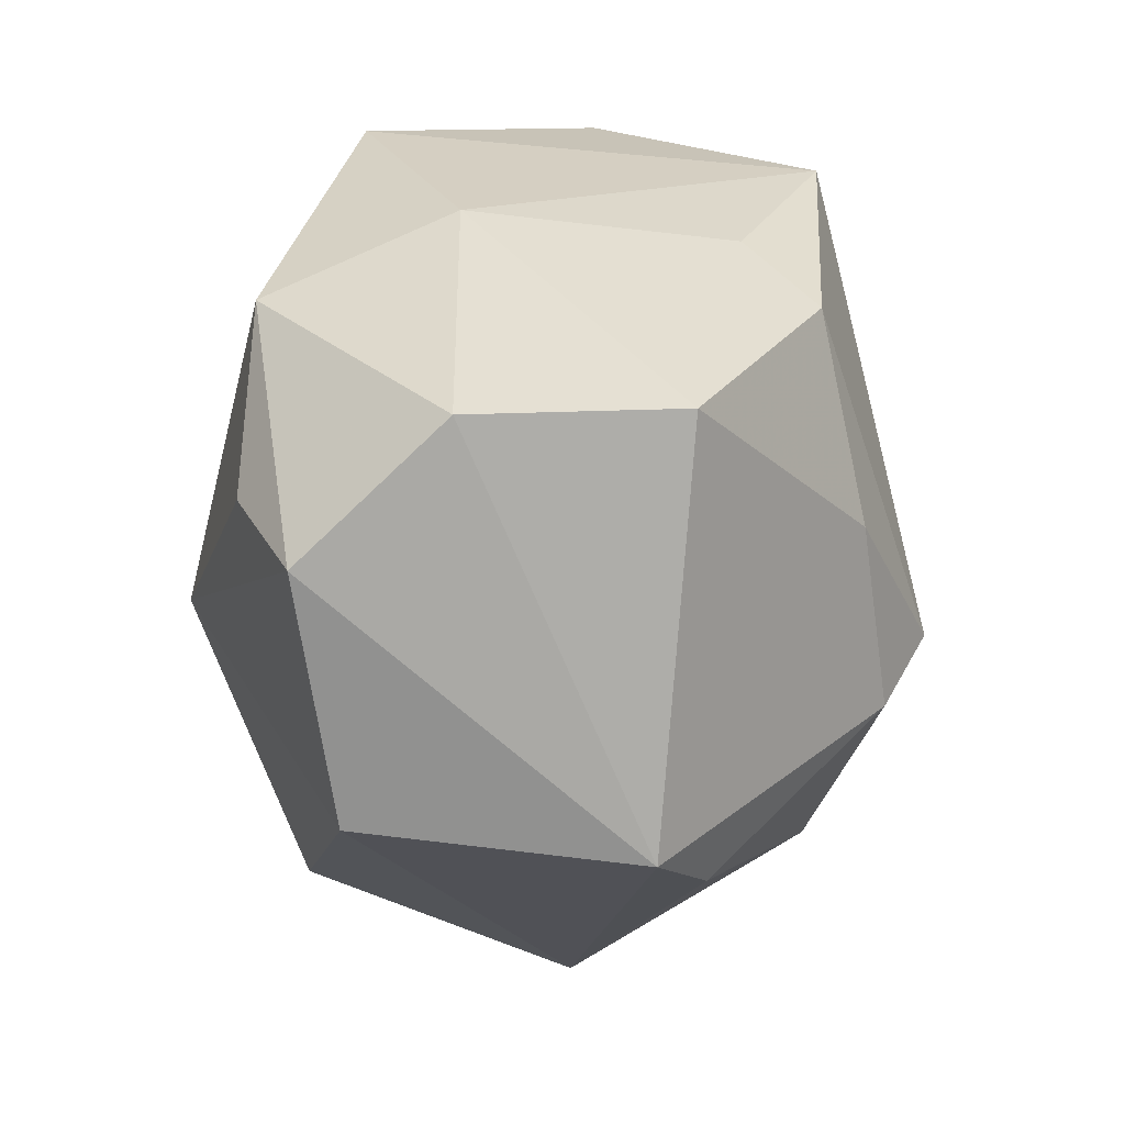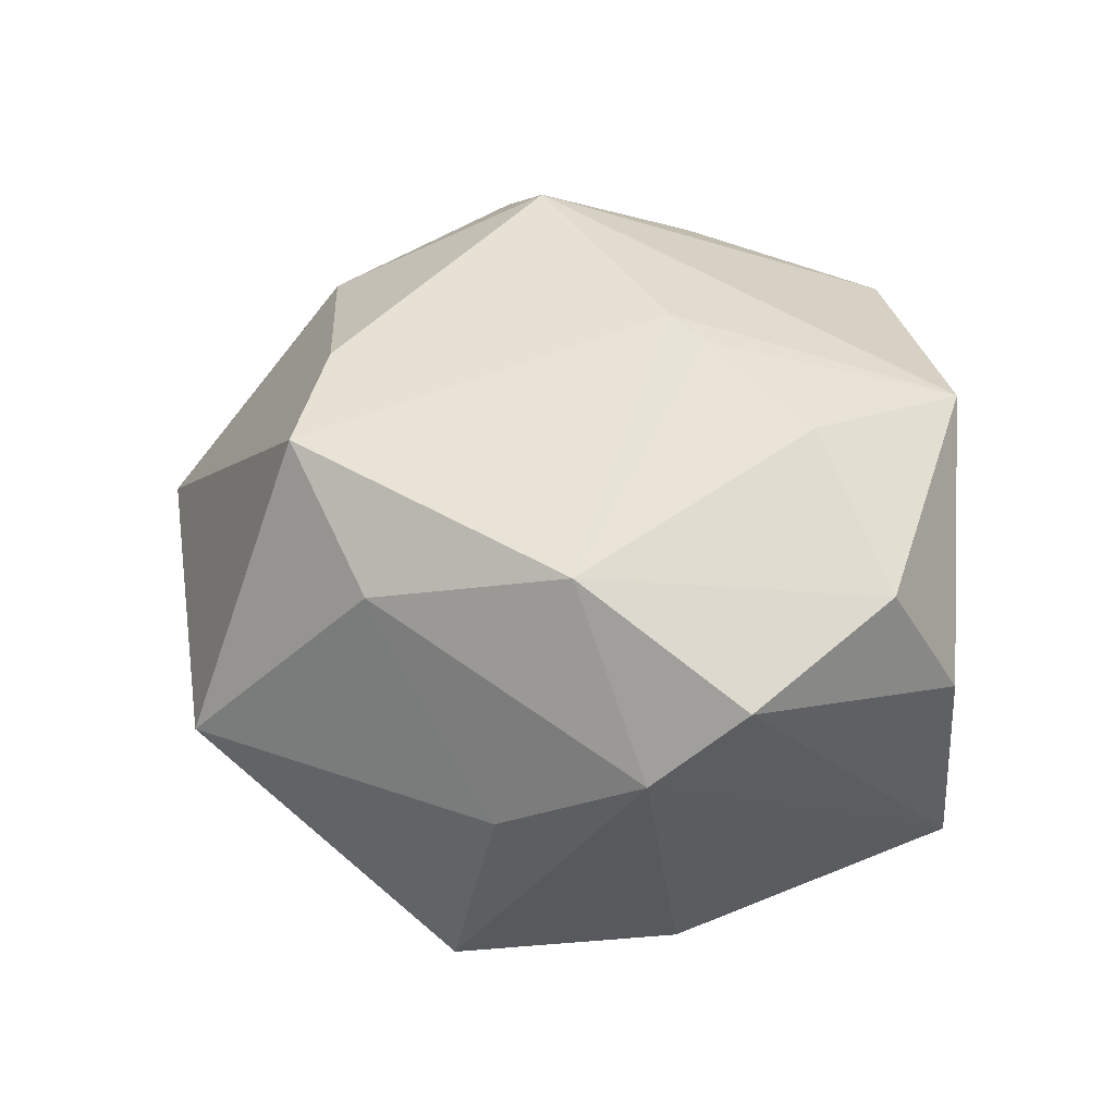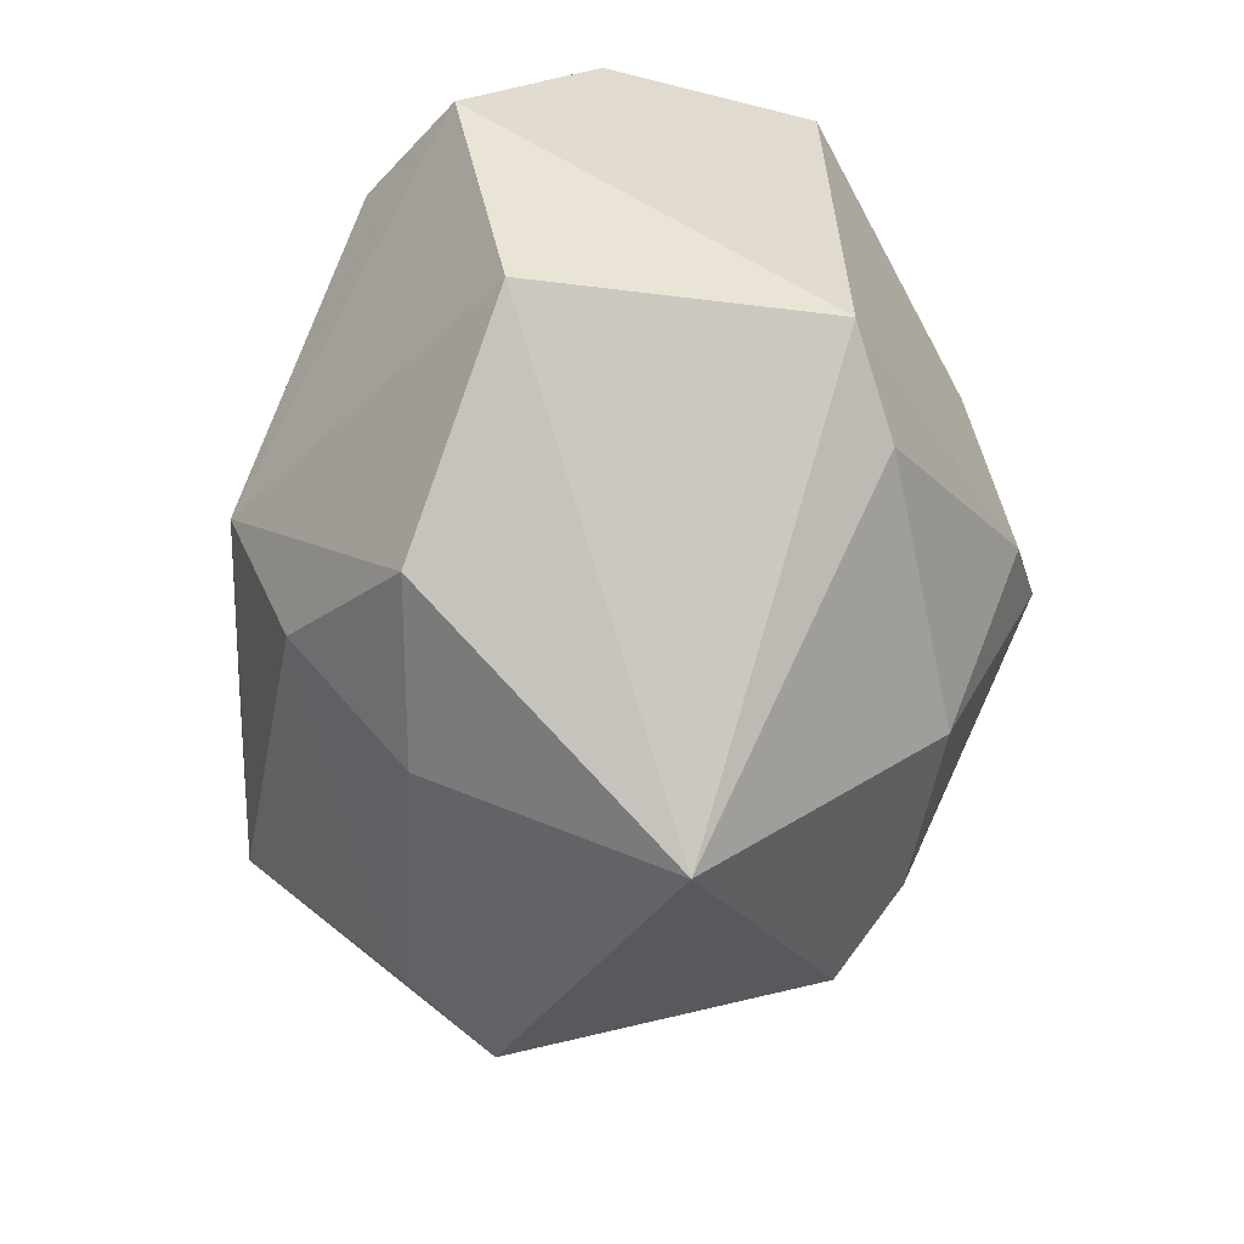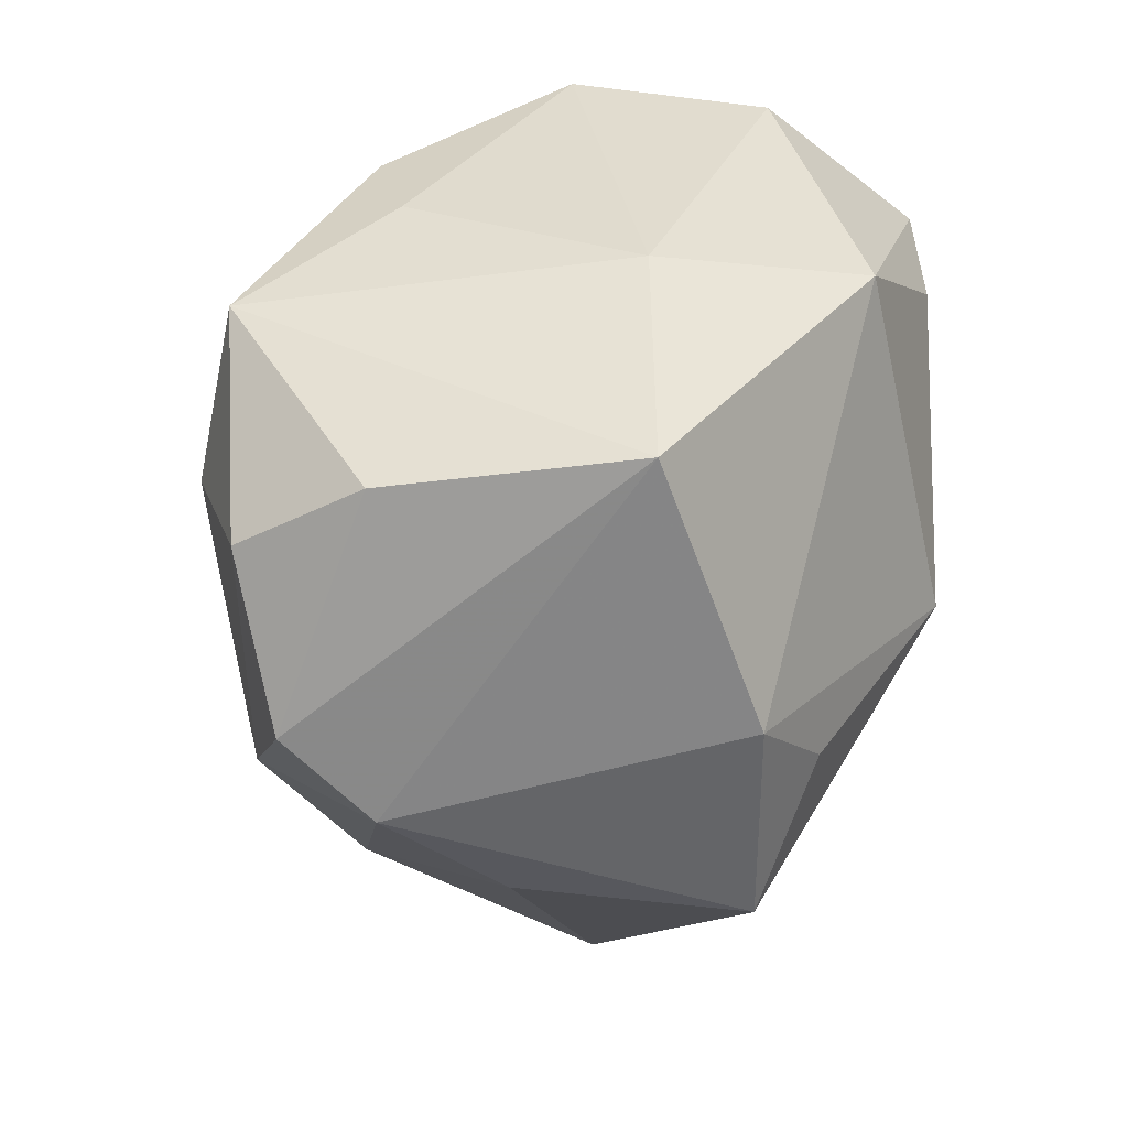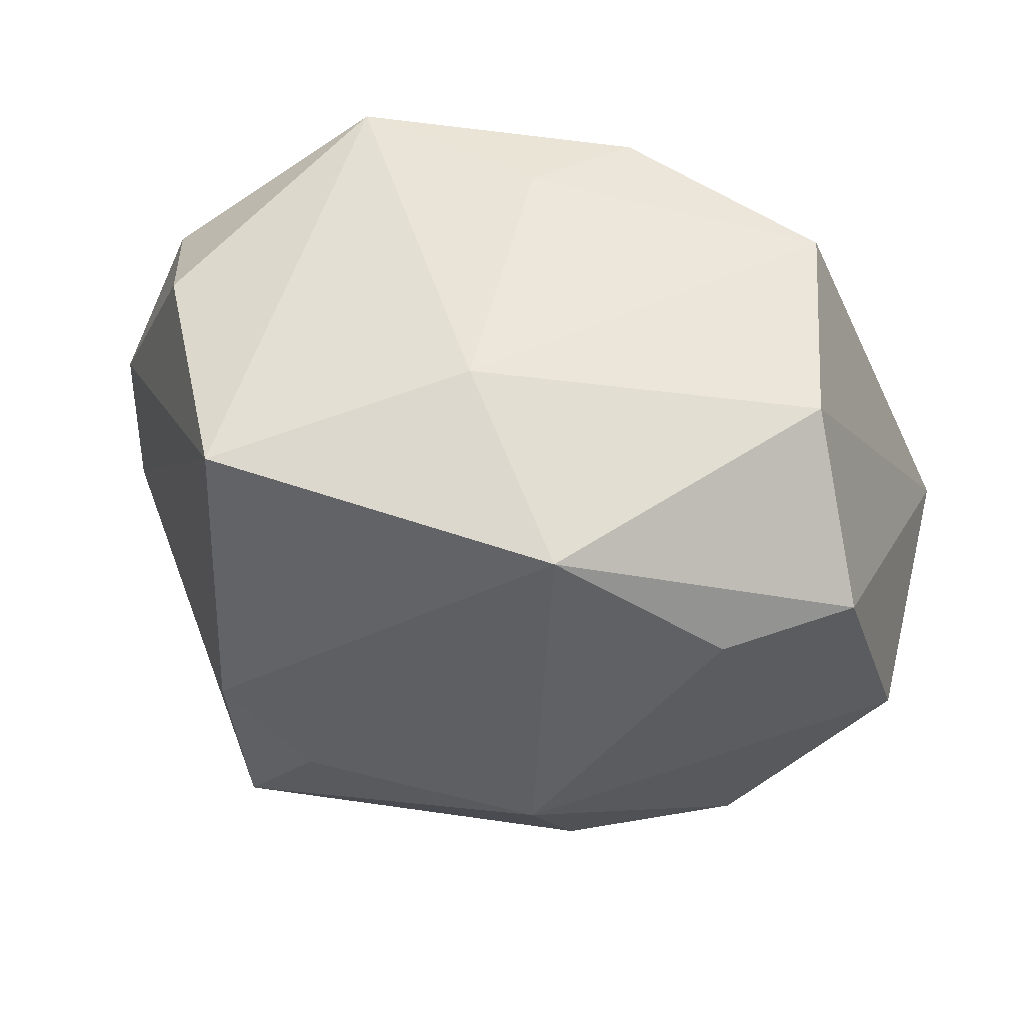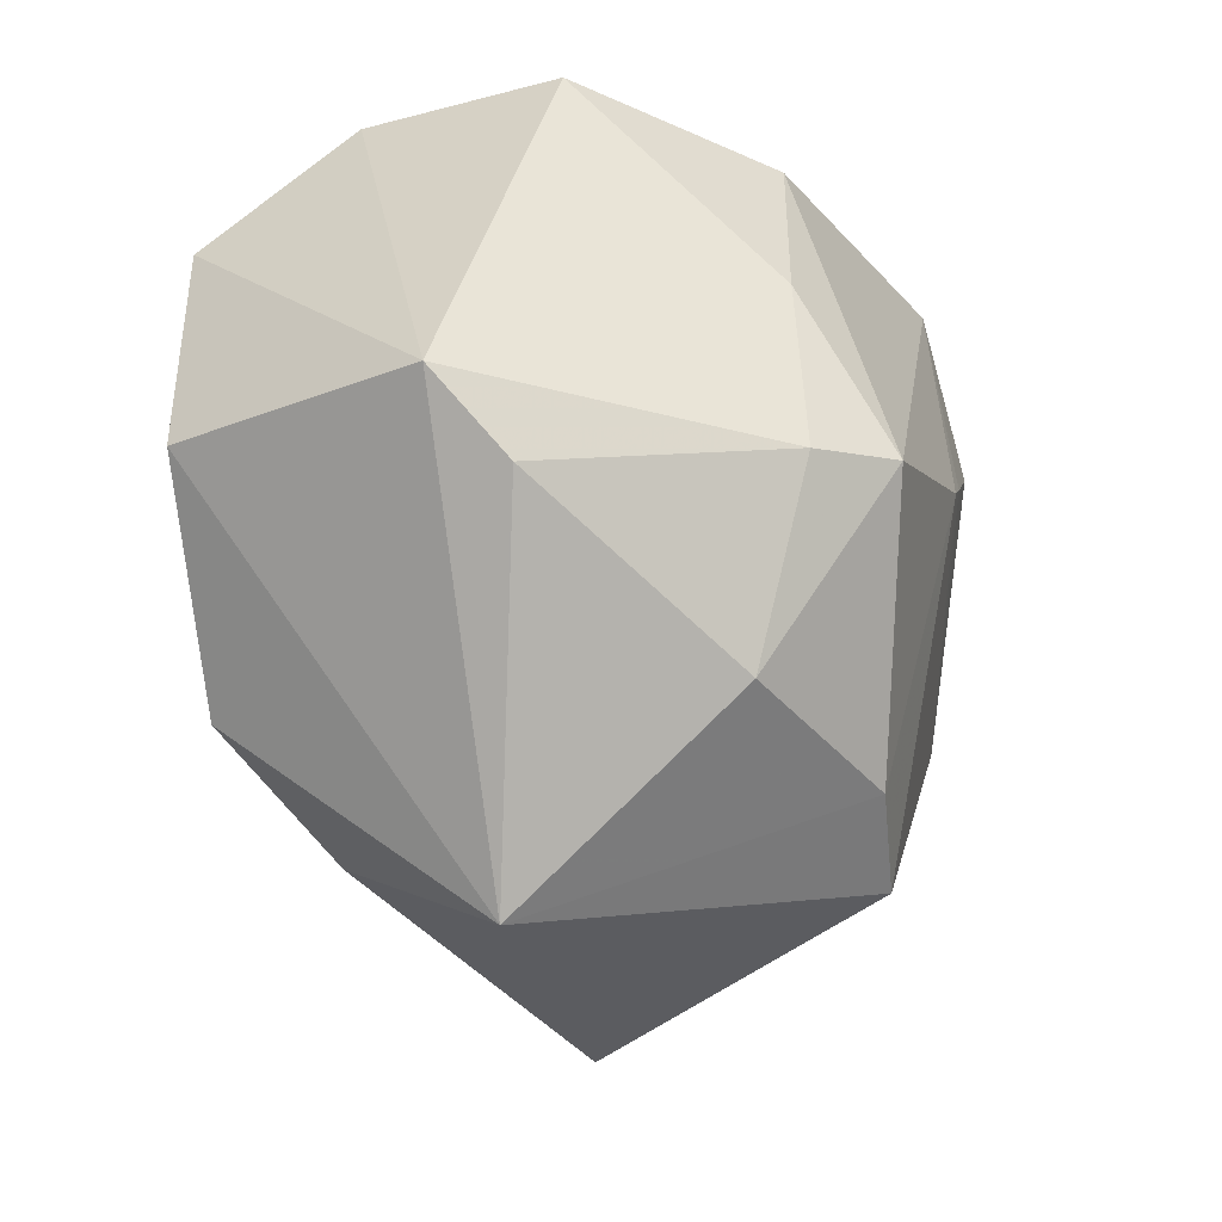
<metadata>
{"format":"obj","ext":"obj","renderer":"f3d","projection":"perspective","resolution":1024,"background":"white","views":[{"elev":36.8,"azim":-85.4,"up":"+Y"},{"elev":26.2,"azim":77.9,"up":"+Z"},{"elev":-33.8,"azim":-98.8,"up":"+Y"},{"elev":35.9,"azim":117.5,"up":"+Y"},{"elev":57.2,"azim":-167.9,"up":"+Y"},{"elev":-26.0,"azim":-56.2,"up":"+Y"}]}
</metadata>
<code>
v -0.03376 0.02023 -0.01763
v 0.02483 0.02805 -0.01927
v -0.01101 -0.02789 -0.01718
v -0.01293 0.01205 0.02823
v 0.0332 -0.009562 0.01511
v -0.02467 0.03116 0.01384
v 0.01468 -0.005103 -0.0305
v -0.007715 0.02891 -0.02405
v 0.0206 0.02794 0.02303
v 0.02382 -0.02565 0.01032
v 0.02216 -0.01821 -0.02832
v 0.02614 0.01315 0.02359
v 0.04289 0.003382 0.005998
v -0.02572 -0.01962 -0.01945
v -0.01582 -0.0052 0.03108
v 0.0132 -0.03039 0.02096
v -0.03922 -0.001952 -0.01377
v 0.03434 0.02431 0.001605
v 0.0232 0.00276 -0.02872
v -0.02303 0.0191 -0.02365
v 0.01221 0.003843 0.02943
v 0.003276 0.03213 -0.007838
v -0.03404 -0.0102 0.01622
v 0.03132 -0.01602 -0.009058
v 0.01363 -0.03334 -0.01474
v -0.005361 0.02904 0.02353
v 0.004733 -0.02549 0.02529
v -0.01405 -0.02232 0.02468
v -0.007494 -0.003592 0.03466
v -0.01079 -0.01632 -0.02719
v -0.02775 0.0316 -0.004995
v -0.00778 -0.003477 -0.03234
v 0.03753 0.01714 0.0127
v 0.04022 -0.00467 -0.001518
v 0.002685 0.03048 0.01651
v 0.01568 0.006159 0.02805
v -0.01716 -0.03872 0.003432
v 0.01196 -0.04017 -0.007507
v -0.04011 -0.003235 0.01221
f 32 17 1
f 13 2 18
f 3 38 37
f 37 38 16
f 39 17 37
f 1 17 39
f 37 17 14
f 14 3 37
f 30 3 14
f 14 32 30
f 17 32 14
f 37 16 27
f 10 16 38
f 5 16 10
f 38 24 10
f 9 18 2
f 37 27 28
f 28 27 29
f 6 39 15
f 15 28 29
f 20 32 1
f 1 8 20
f 20 8 32
f 2 8 22
f 22 9 2
f 11 24 38
f 32 7 11
f 30 32 11
f 32 8 19
f 19 7 32
f 19 8 2
f 19 11 7
f 29 27 21
f 21 27 16
f 21 9 29
f 21 16 5
f 33 9 12
f 33 5 13
f 33 12 5
f 13 18 33
f 18 9 33
f 29 9 26
f 23 15 39
f 28 15 23
f 23 39 37
f 37 28 23
f 6 22 31
f 31 22 8
f 31 8 1
f 1 39 31
f 31 39 6
f 35 22 6
f 9 22 35
f 6 26 35
f 35 26 9
f 25 3 30
f 30 11 25
f 38 3 25
f 25 11 38
f 11 19 34
f 34 2 13
f 34 19 2
f 24 11 34
f 34 10 24
f 13 5 34
f 5 10 34
f 12 9 36
f 9 21 36
f 5 12 36
f 36 21 5
f 4 26 6
f 6 15 4
f 29 26 4
f 4 15 29

</code>
